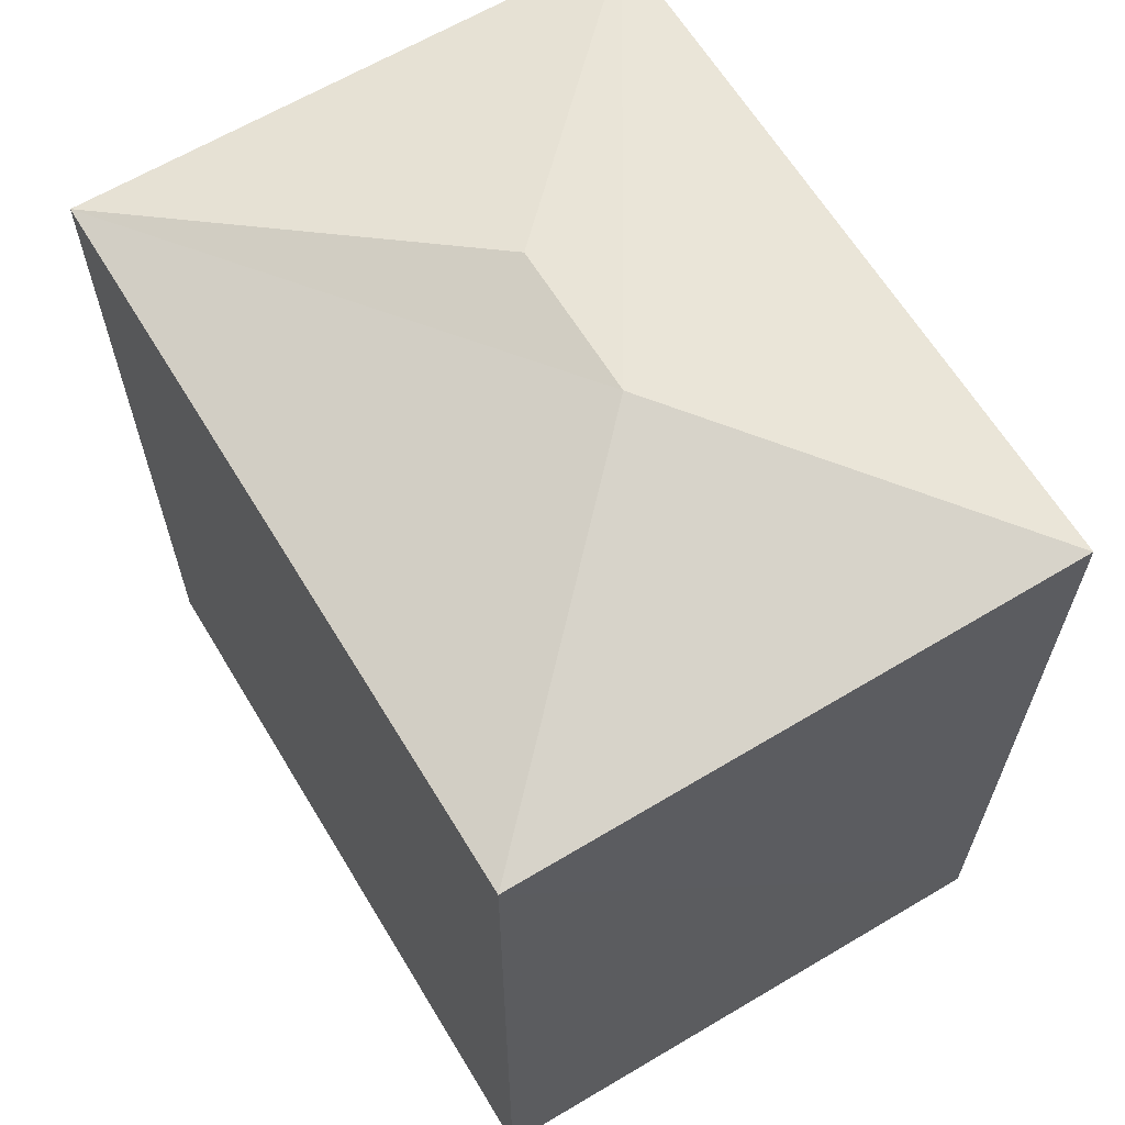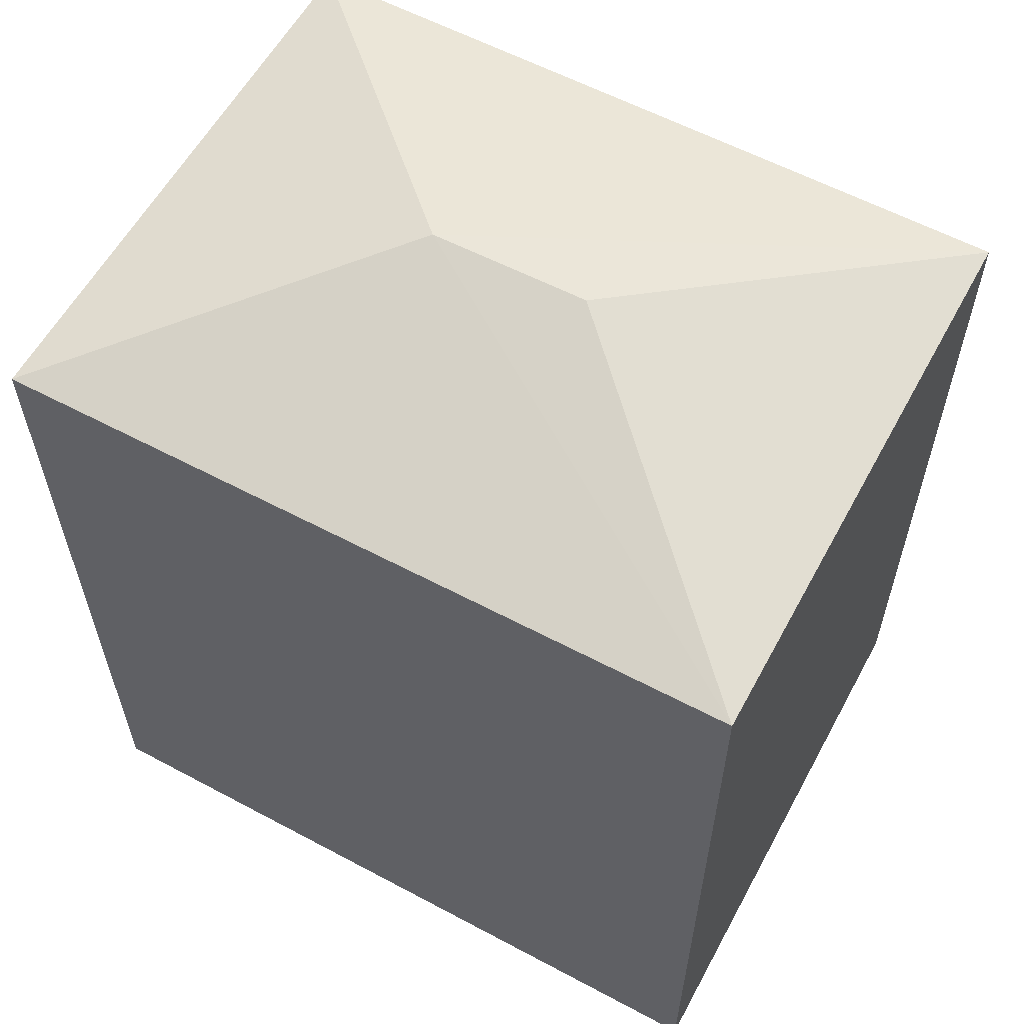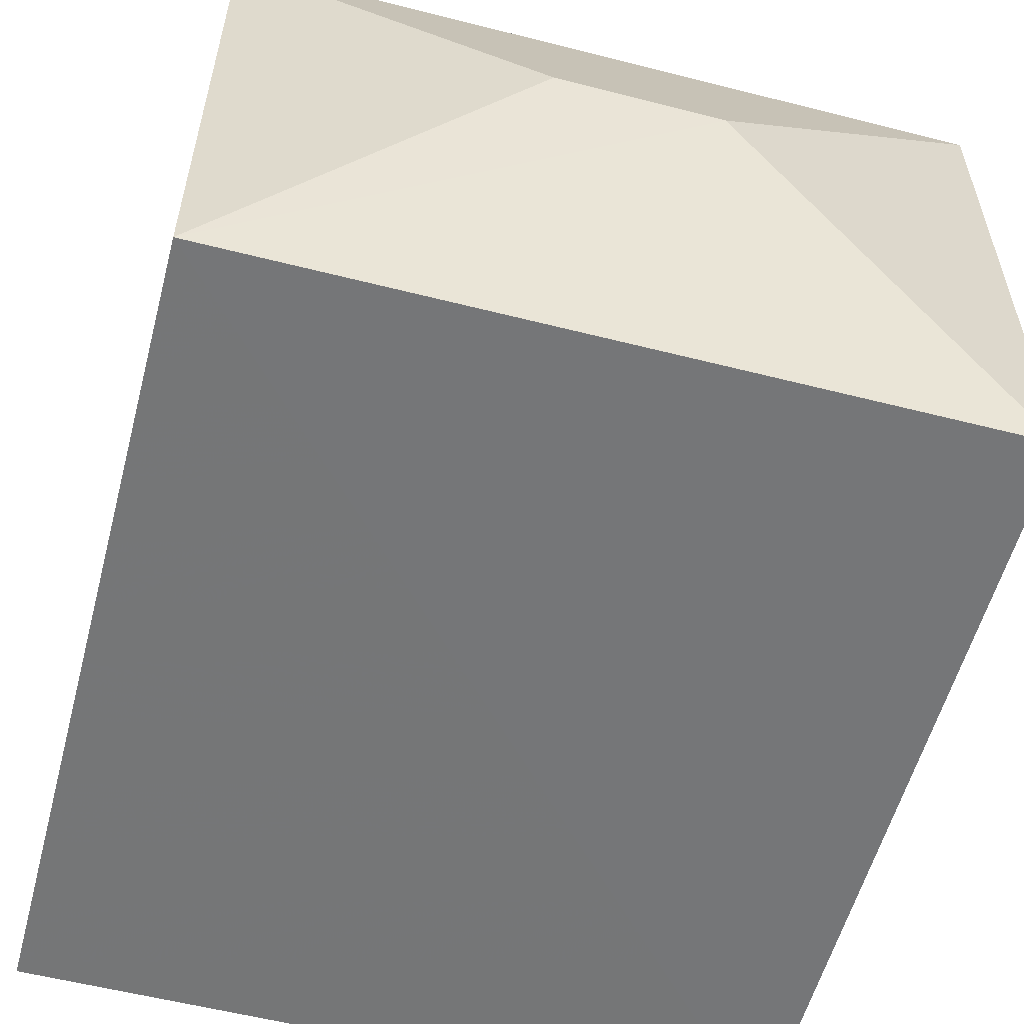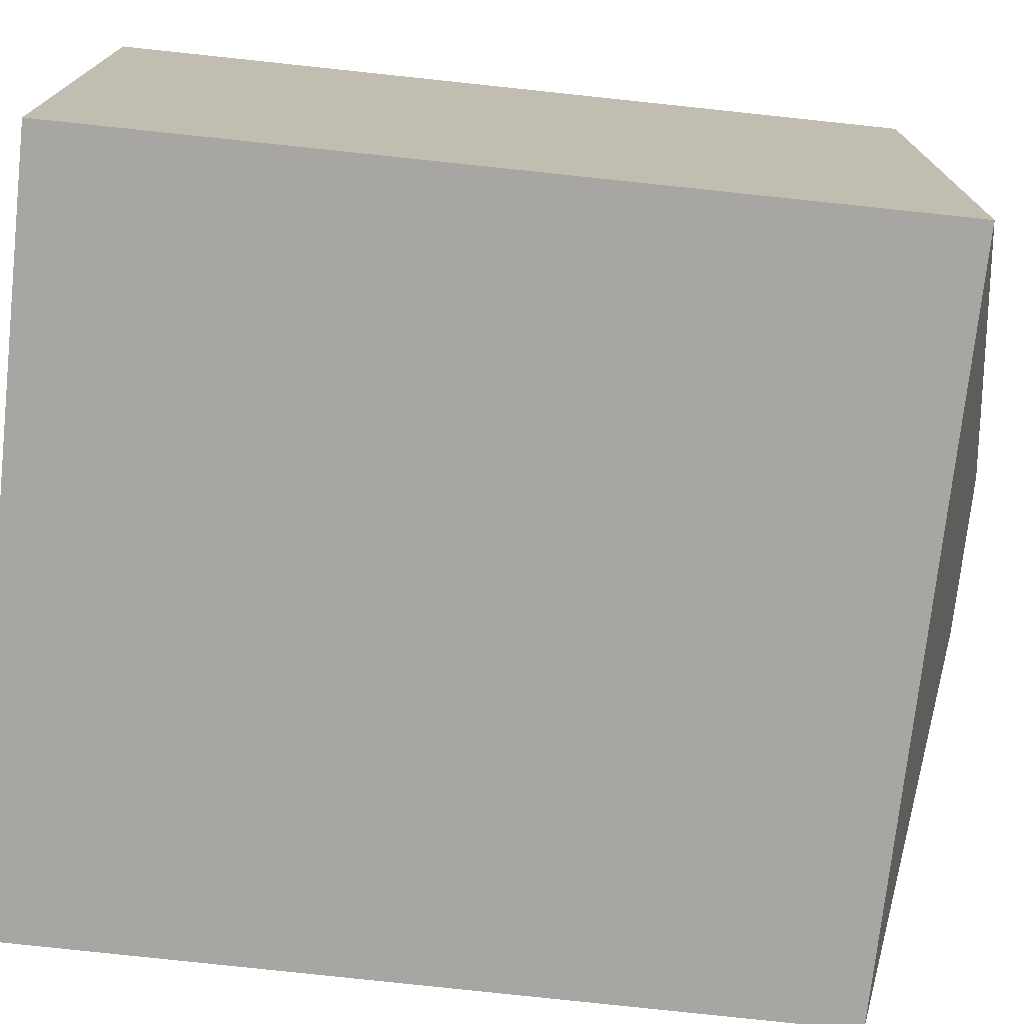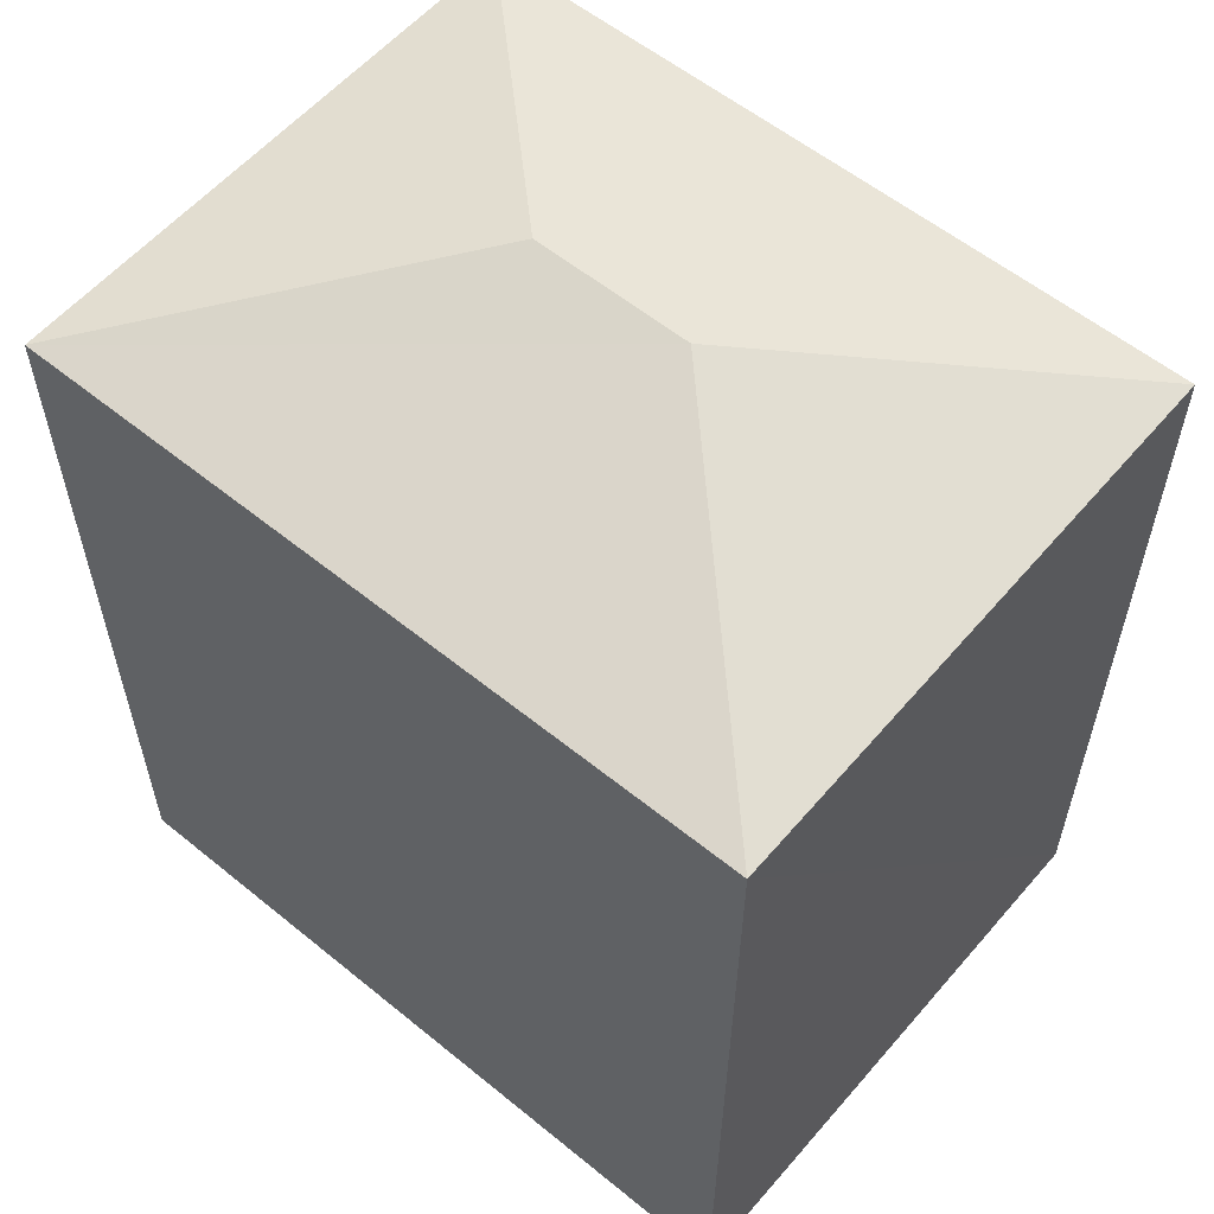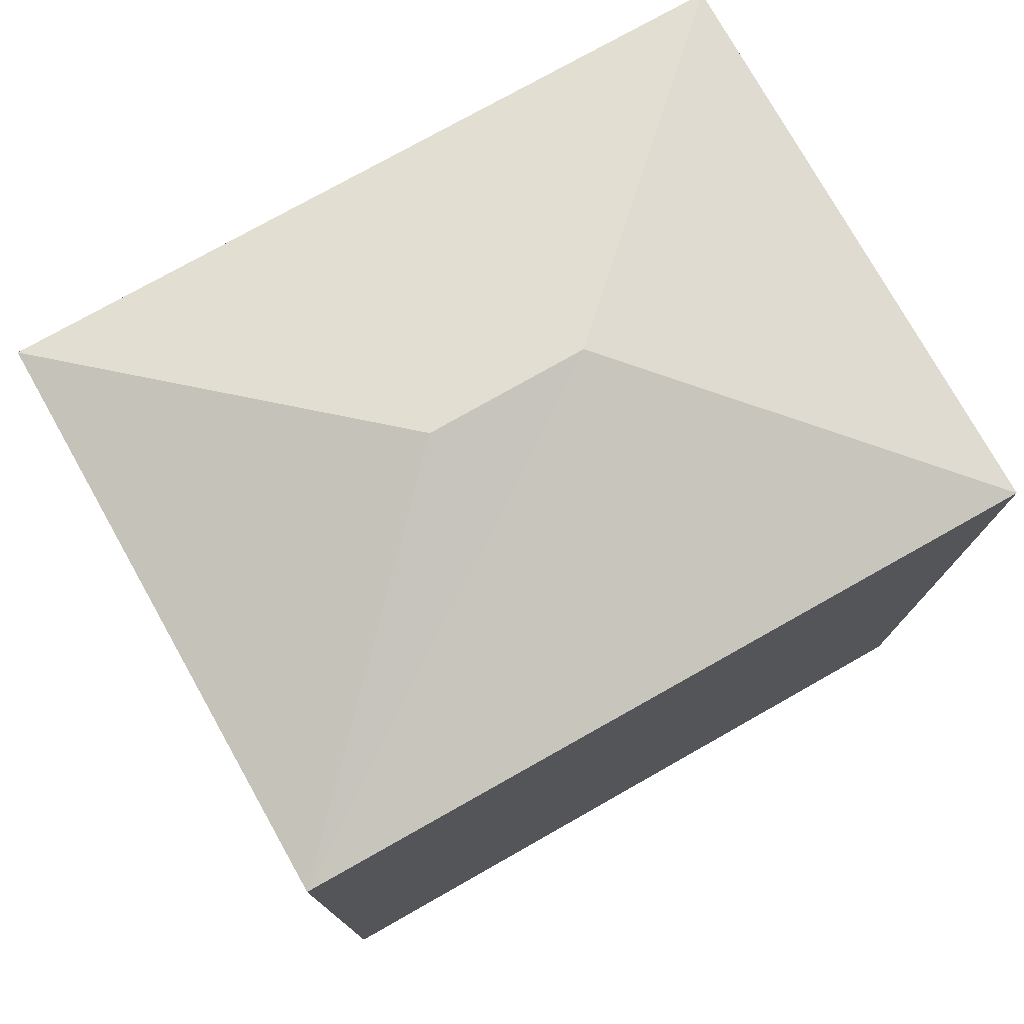
<metadata>
{"format":"obj","ext":"obj","renderer":"f3d","projection":"perspective","resolution":1024,"background":"white","views":[{"elev":63.6,"azim":58.7,"up":"+Z"},{"elev":59.0,"azim":-151.5,"up":"+Z"},{"elev":-56.7,"azim":-14.8,"up":"+Y"},{"elev":-74.0,"azim":-96.2,"up":"+Y"},{"elev":57.4,"azim":40.0,"up":"+Z"},{"elev":76.7,"azim":-29.4,"up":"+Z"}]}
</metadata>
<code>
v -3.731e+05 -1.05e+05 24.1
v -3.731e+05 -1.05e+05 24.1
v -3.731e+05 -1.05e+05 24.1
v -3.731e+05 -1.05e+05 24.1
v -3.731e+05 -1.05e+05 32.5
v -3.731e+05 -1.05e+05 31.72
v -3.731e+05 -1.05e+05 31.72
v -3.731e+05 -1.05e+05 32.5
v -3.731e+05 -1.05e+05 31.72
v -3.731e+05 -1.05e+05 31.72
f 1 2 3
f 4 1 3
f 5 6 7
f 8 9 10
f 7 9 8
f 5 7 8
f 8 6 5
f 8 10 6
f 7 1 4
f 9 7 4
f 9 4 3
f 10 9 3
f 7 2 1
f 7 6 2
f 6 3 2
f 6 10 3

</code>
